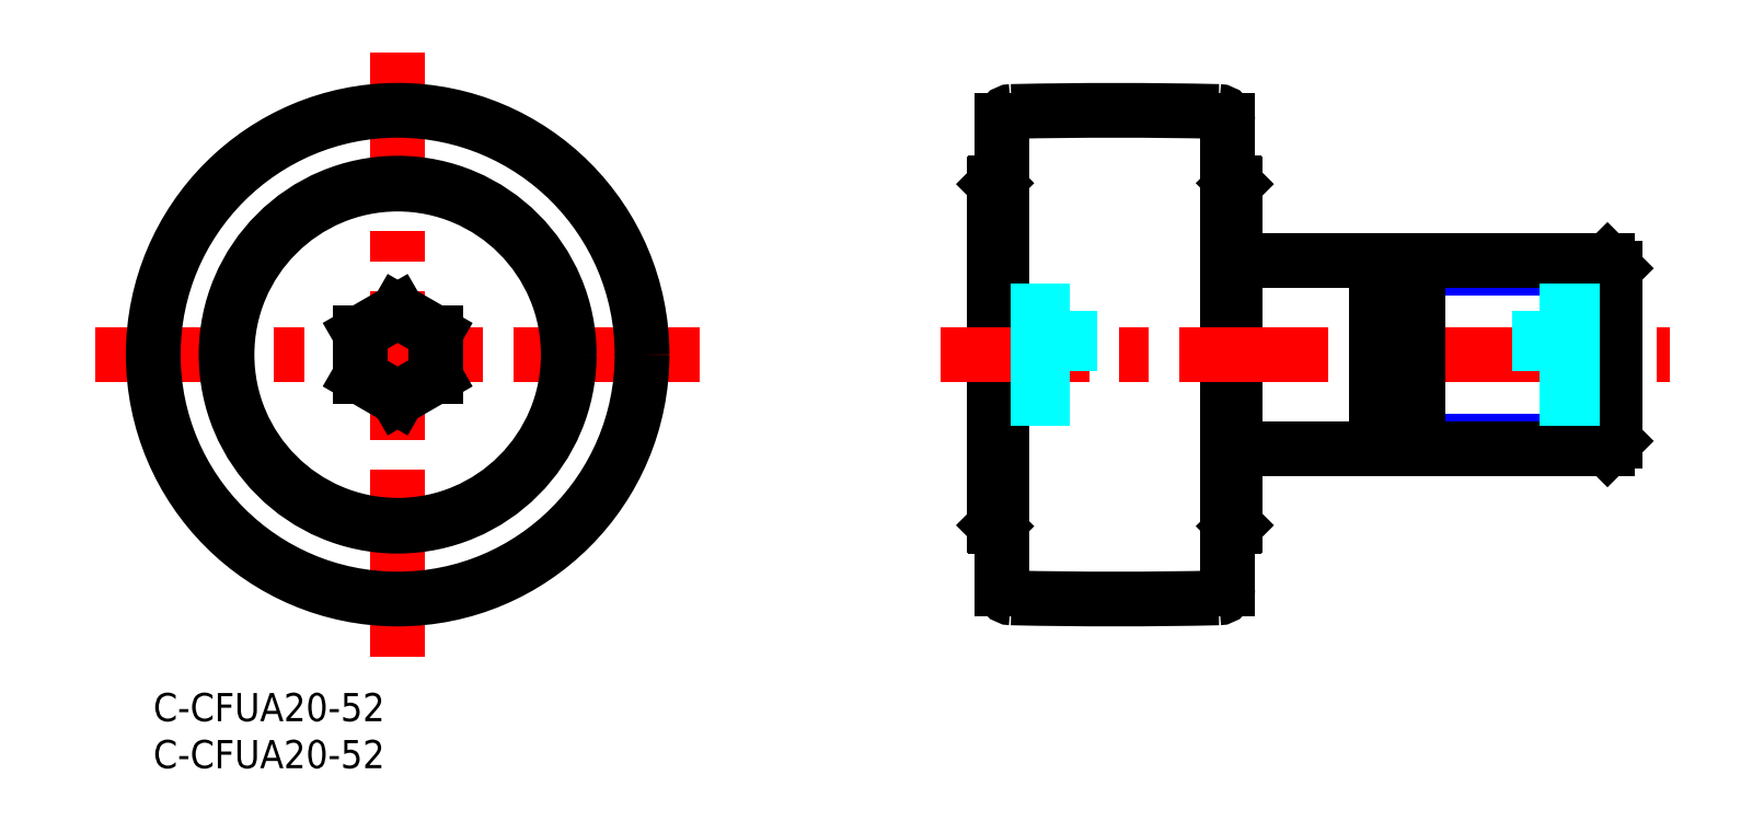
<metadata>
{"format":"dxf","ext":"dxf","renderer":"ezdxf+matplotlib","layout":"modelspace","background":"white","min_lineweight":24,"dpi":150}
</metadata>
<code>
0
SECTION
2
ENTITIES
0
INSERT
8
MSM_CONTINUOUS
2
*U2
10
0
20
0
30
0
0
INSERT
8
MSM_CONTINUOUS
2
*U3
10
0
20
0
30
0
0
LINE
8
MSM_CENTER
10
-6.179
20
36
30
0
11
58.18
21
36
31
0
0
LINE
8
MSM_CONTINUOUS
10
90.3
20
60.88
30
0
11
90.3
21
11.12
31
0
0
LINE
8
MSM_CONTINUOUS
10
114.3
20
60.88
30
0
11
114.3
21
11.12
31
0
0
LINE
8
MSM_CONTINUOUS
10
89.5
20
17.85
30
0
11
89.5
21
54.15
31
0
0
LINE
8
MSM_CONTINUOUS
10
115.1
20
54.15
30
0
11
115.1
21
17.85
31
0
0
LINE
8
MSM_CONTINUOUS
10
115
20
54.25
30
0
11
114.3
21
54.25
31
0
0
LINE
8
MSM_CONTINUOUS
10
115
20
17.75
30
0
11
114.3
21
17.75
31
0
0
LINE
8
MSM_CONTINUOUS
10
115
20
54.25
30
0
11
115.1
21
54.15
31
0
0
LINE
8
MSM_CONTINUOUS
10
115.1
20
17.85
30
0
11
115
21
17.75
31
0
0
LINE
8
MSM_CONTINUOUS
10
89.5
20
17.85
30
0
11
89.6
21
17.75
31
0
0
LINE
8
MSM_CONTINUOUS
10
89.6
20
54.25
30
0
11
89.5
21
54.15
31
0
0
LINE
8
MSM_CONTINUOUS
10
115
20
54.25
30
0
11
115
21
17.75
31
0
0
LINE
8
MSM_CONTINUOUS
10
89.6
20
54.25
30
0
11
89.6
21
17.75
31
0
0
LINE
8
MSM_CONTINUOUS
10
90.3
20
54.25
30
0
11
89.6
21
54.25
31
0
0
LINE
8
MSM_CONTINUOUS
10
90.3
20
17.75
30
0
11
89.6
21
17.75
31
0
0
LINE
8
MSM_CENTER
10
26
20
68.18
30
0
11
26
21
3.821
31
0
0
CIRCLE
8
MSM_CONTINUOUS
10
26
20
36
30
0
40
18.15
0
CIRCLE
8
MSM_CONTINUOUS
10
26
20
36
30
0
40
18.25
0
CIRCLE
8
MSM_CONTINUOUS
10
26
20
36
30
0
40
26
0
LINE
8
MSM_CENTER
10
83.69
20
36
30
0
11
161.3
21
36
31
0
0
ARC
8
MSM_CONTINUOUS
10
102.3
20
-438
30
0
40
500
50
88.74
51
91.26
0
ARC
8
MSM_CONTINUOUS
10
91.3
20
60.88
30
0
40
1
50
91.26
51
180
0
ARC
8
MSM_CONTINUOUS
10
113.3
20
60.88
30
0
40
1
50
0
51
88.74
0
ARC
8
MSM_CONTINUOUS
10
91.3
20
11.12
30
0
40
1
50
180
51
268.7
0
ARC
8
MSM_CONTINUOUS
10
102.3
20
510
30
0
40
500
50
268.7
51
271.3
0
ARC
8
MSM_CONTINUOUS
10
113.3
20
11.12
30
0
40
1
50
271.3
51
0
0
LINE
8
MSM_CONTINUOUS
10
115.1
20
46
30
0
11
130.1
21
46
31
0
0
LINE
8
MSM_NARROW
10
134.5
20
45.19
30
0
11
155.5
21
45.19
31
0
0
LINE
8
MSM_NARROW
10
134.5
20
26.81
30
0
11
155.5
21
26.81
31
0
0
LINE
8
MSM_CONTINUOUS
10
115.1
20
26
30
0
11
130.1
21
26
31
0
0
LINE
8
MSM_CONTINUOUS
10
155.5
20
26.81
30
0
11
155.5
21
45.19
31
0
0
LINE
8
MSM_CONTINUOUS
10
155.5
20
26.81
30
0
11
154.7
21
26
31
0
0
LINE
8
MSM_CONTINUOUS
10
154.7
20
26
30
0
11
154.7
21
46
31
0
0
LINE
8
MSM_CONTINUOUS
10
154.7
20
46
30
0
11
155.5
21
45.19
31
0
0
LINE
8
MSM_CONTINUOUS
10
134.5
20
26
30
0
11
134.5
21
46
31
0
0
ARC
8
MSM_CONTINUOUS
10
132.3
20
50.5
30
0
40
5
50
244.2
51
295.8
0
LINE
8
MSM_CONTINUOUS
10
134.5
20
46
30
0
11
154.7
21
46
31
0
0
LINE
8
MSM_CONTINUOUS
10
130.1
20
26
30
0
11
130.1
21
46
31
0
0
ARC
8
MSM_CONTINUOUS
10
132.3
20
21.5
30
0
40
5
50
64.16
51
115.8
0
LINE
8
MSM_CONTINUOUS
10
134.5
20
26
30
0
11
154.7
21
26
31
0
0
LINE
8
MSM_CONTINUOUS
10
30
20
33.69
30
0
11
26
21
31.38
31
0
0
LINE
8
MSM_CONTINUOUS
10
26
20
40.62
30
0
11
30
21
38.31
31
0
0
LINE
8
MSM_CONTINUOUS
10
30
20
38.31
30
0
11
30
21
33.69
31
0
0
LINE
8
MSM_CONTINUOUS
10
26
20
31.38
30
0
11
22
21
33.69
31
0
0
LINE
8
MSM_CONTINUOUS
10
22
20
33.69
30
0
11
22
21
38.31
31
0
0
LINE
8
MSM_CONTINUOUS
10
22
20
38.31
30
0
11
26
21
40.62
31
0
0
LINE
8
MSM_DASHED
10
97.5
20
40.62
30
0
11
89.5
21
40.62
31
0
0
LINE
8
MSM_DASHED
10
97.5
20
31.38
30
0
11
89.5
21
31.38
31
0
0
LINE
8
MSM_DASHED
10
97.5
20
40.62
30
0
11
97.5
21
31.38
31
0
0
LINE
8
MSM_DASHED
10
97.5
20
33.69
30
0
11
89.5
21
33.69
31
0
0
LINE
8
MSM_DASHED
10
97.5
20
38.31
30
0
11
89.5
21
38.31
31
0
0
LINE
8
MSM_DASHED
10
147.5
20
31.38
30
0
11
155.5
21
31.38
31
0
0
LINE
8
MSM_DASHED
10
147.5
20
40.62
30
0
11
155.5
21
40.62
31
0
0
LINE
8
MSM_DASHED
10
147.5
20
40.62
30
0
11
147.5
21
31.38
31
0
0
LINE
8
MSM_DASHED
10
147.5
20
33.69
30
0
11
155.5
21
33.69
31
0
0
LINE
8
MSM_DASHED
10
147.5
20
38.31
30
0
11
155.5
21
38.31
31
0
0
VIEWPORT
8
0
10
143.6
20
100.1
30
0
40
558.7
41
222.2
68
     1
69
     1
0
VIEWPORT
8
MSM_CONTINUOUS
10
128.5
20
97.5
30
0
40
205.6
41
156
68
     2
69
     2
0
ENDSEC
0
EOF

</code>
